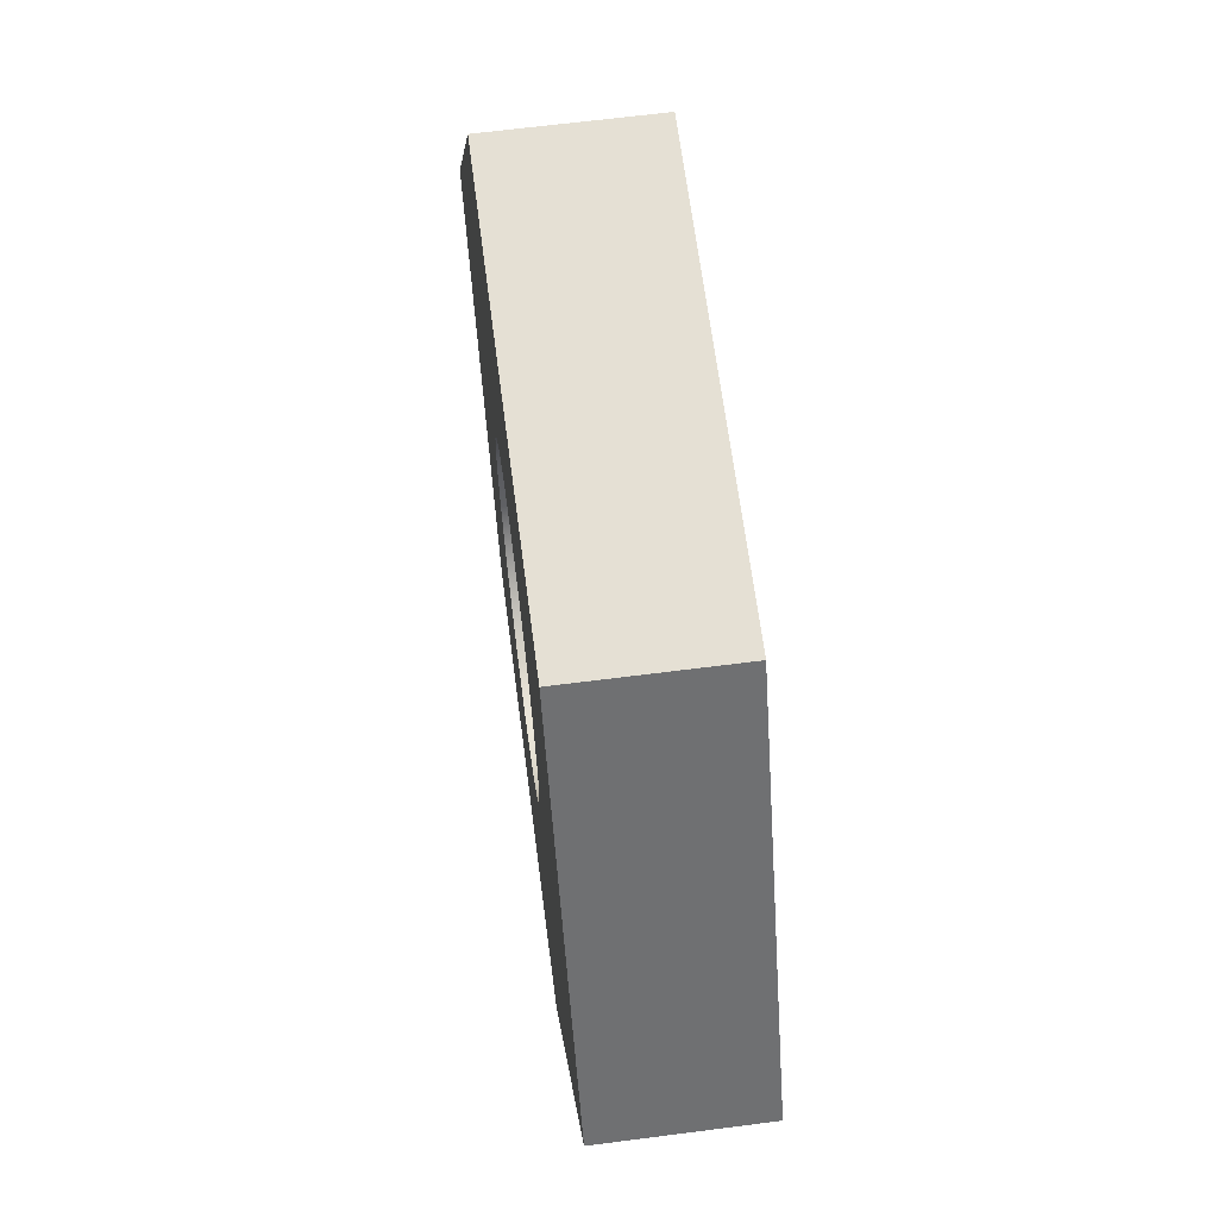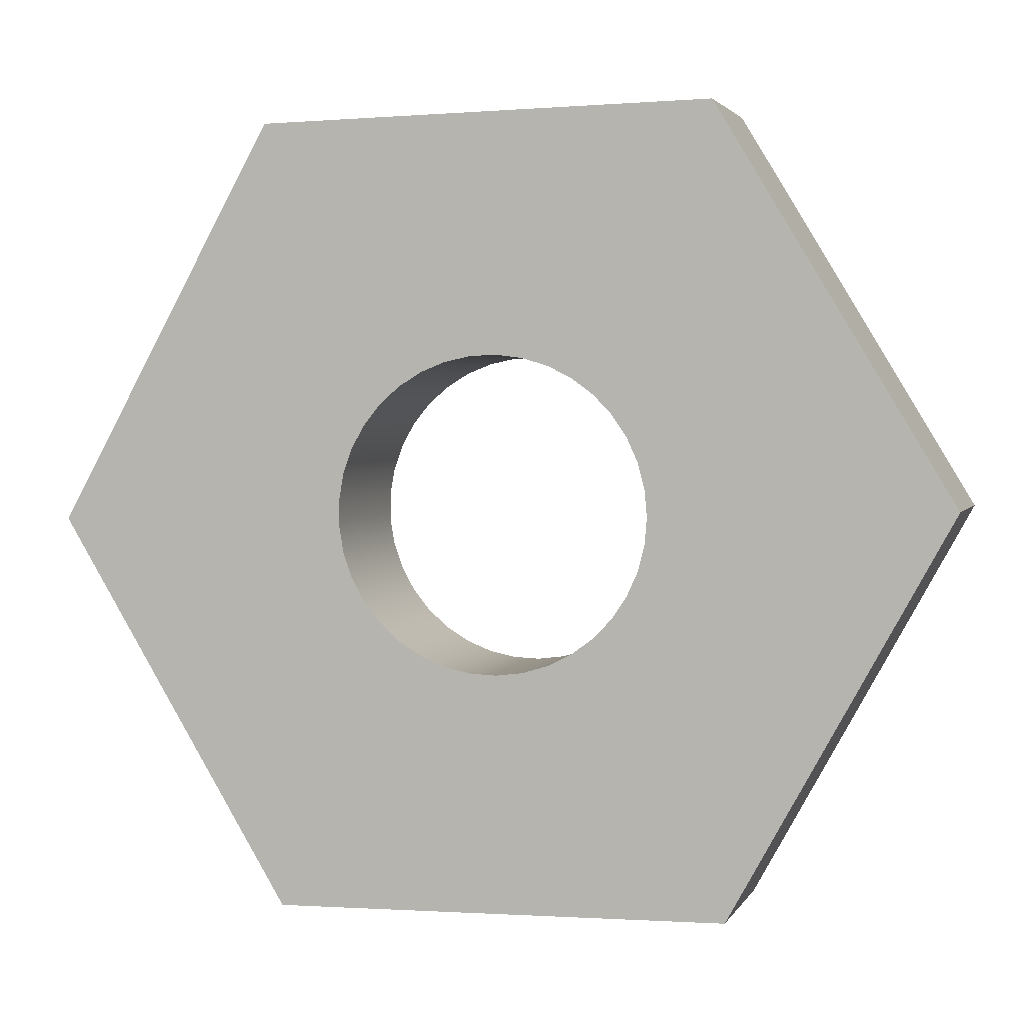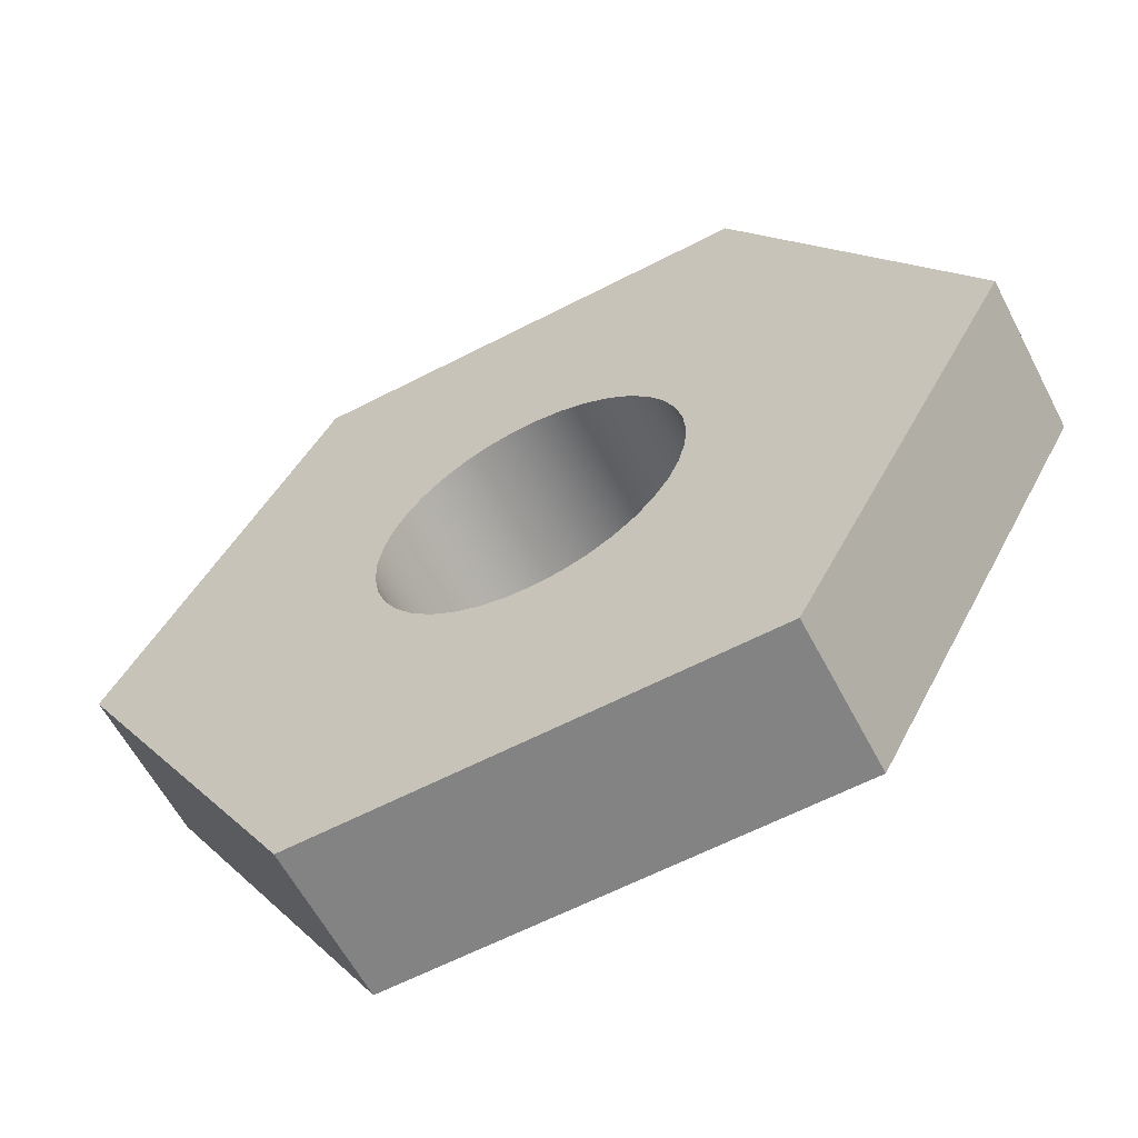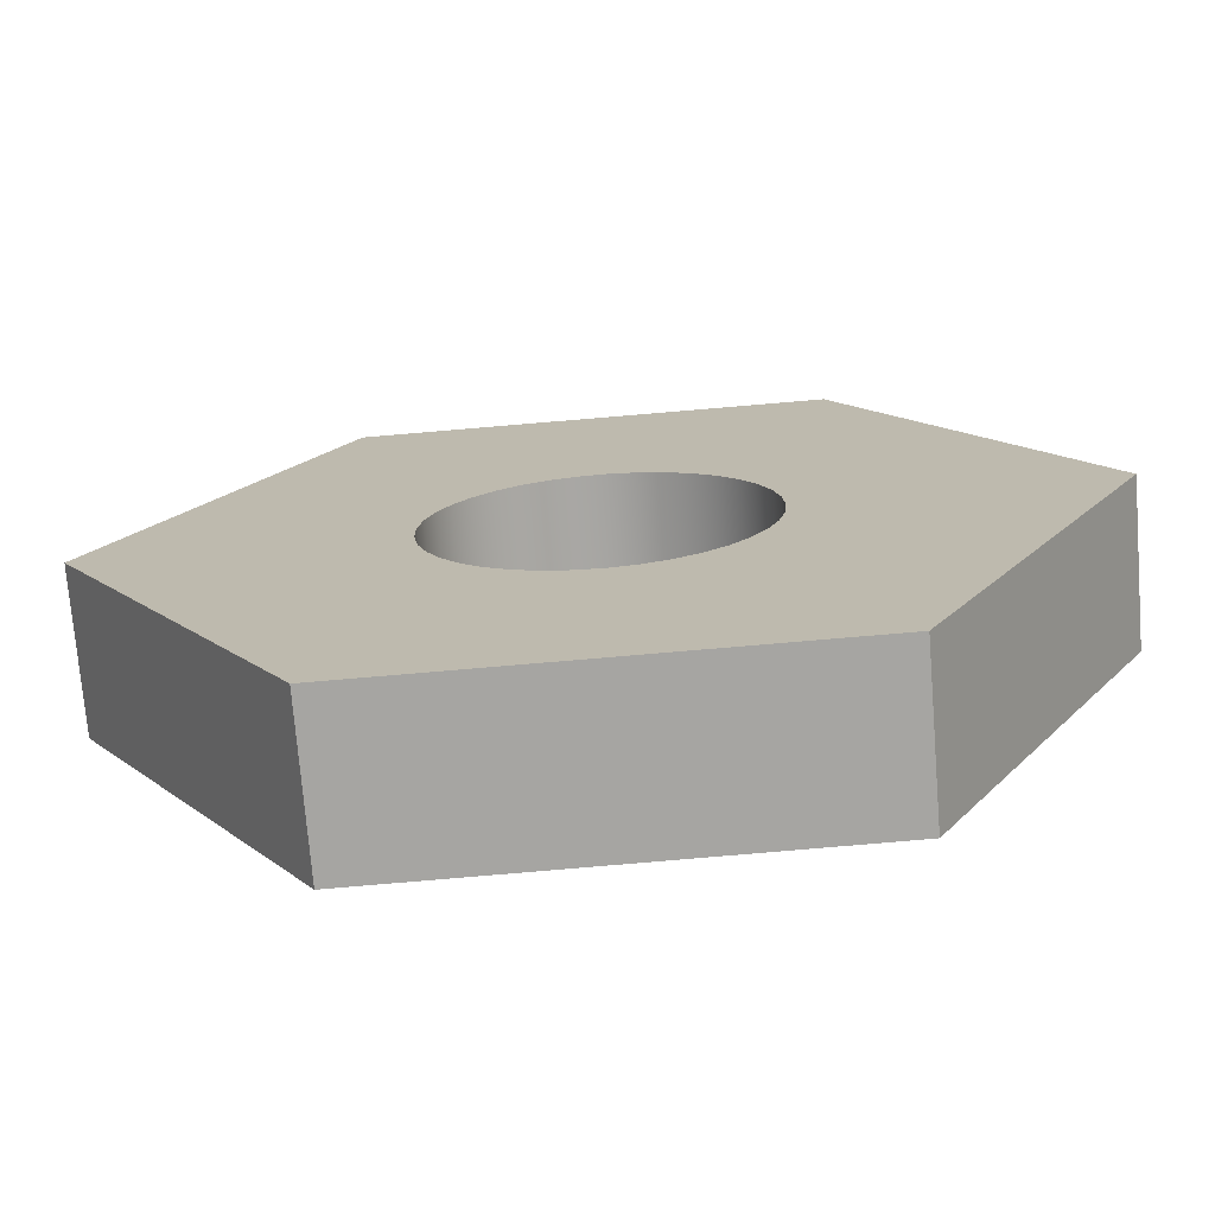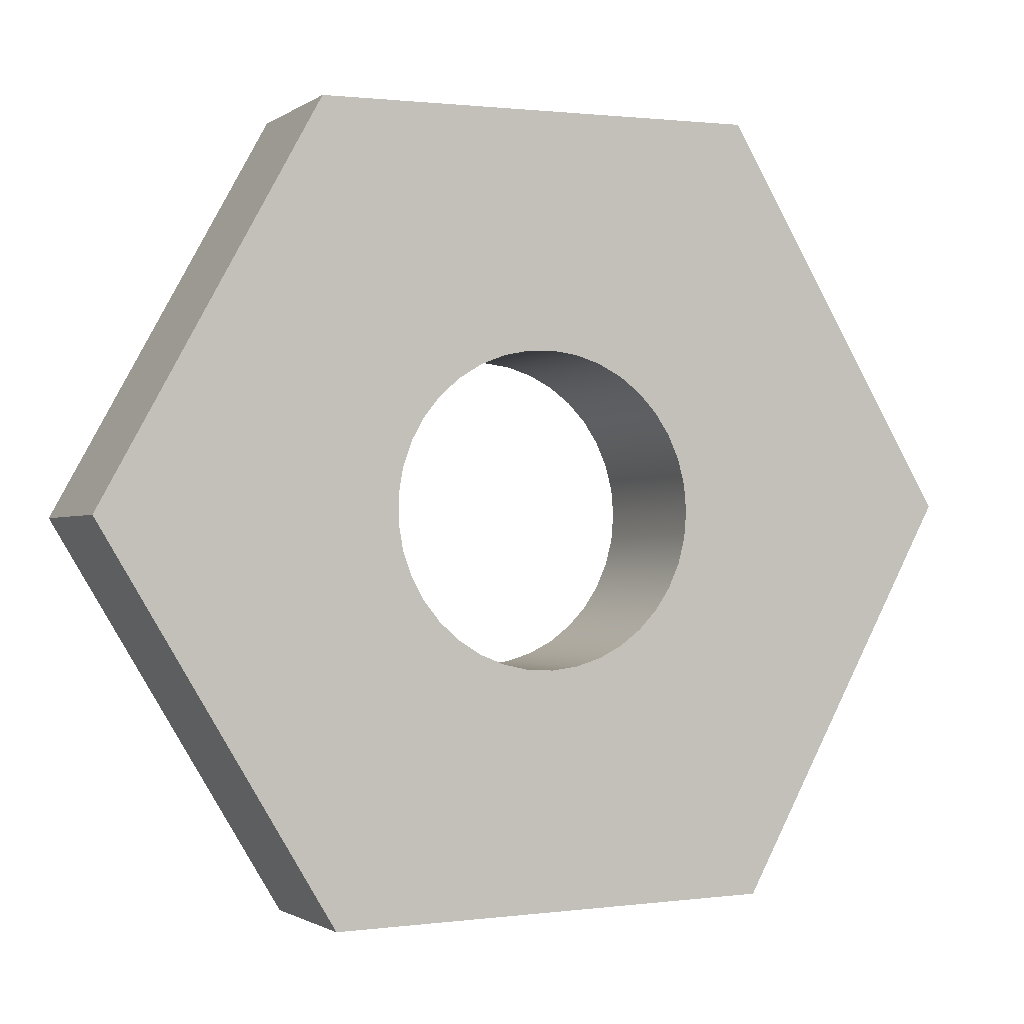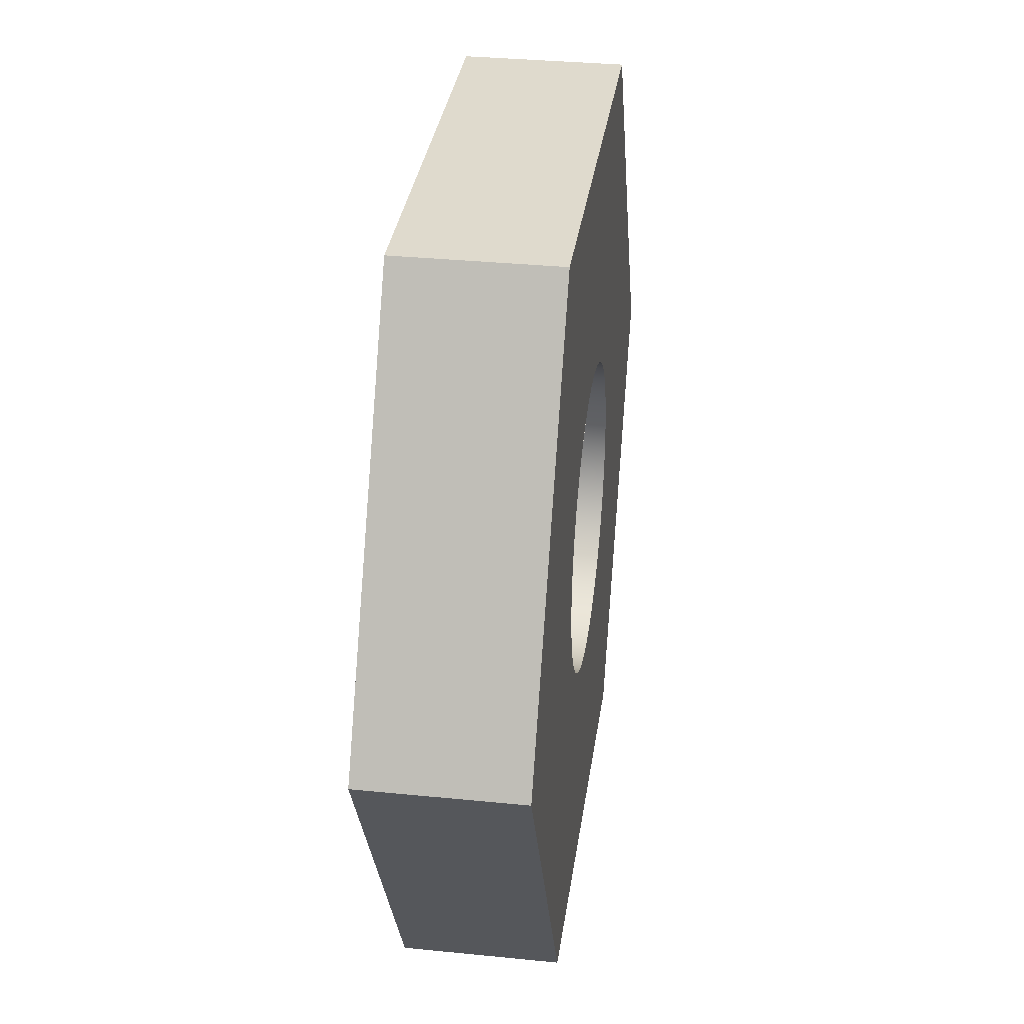
<metadata>
{"format":"obj","ext":"obj","renderer":"f3d","projection":"perspective","resolution":1024,"background":"white","views":[{"elev":64.7,"azim":82.6,"up":"+Y"},{"elev":2.7,"azim":-164.0,"up":"+Y"},{"elev":-60.5,"azim":-152.5,"up":"+Y"},{"elev":-73.6,"azim":-175.4,"up":"+Y"},{"elev":-1.4,"azim":154.6,"up":"+Y"},{"elev":33.7,"azim":-82.2,"up":"+Y"}]}
</metadata>
<code>
v 22.13 -18.42 10.8
v 22.15 -18.2 10.8
v 22.2 -17.99 10.8
v 22.29 -17.8 10.8
v 22.41 -17.62 10.8
v 22.56 -17.46 10.8
v 22.73 -17.33 10.8
v 22.92 -17.24 10.8
v 23.13 -17.17 10.8
v 23.34 -17.15 10.8
v 23.56 -17.16 10.8
v 23.77 -17.2 10.8
v 23.97 -17.28 10.8
v 24.15 -17.4 10.8
v 24.31 -17.54 10.8
v 24.45 -17.71 10.8
v 24.55 -17.89 10.8
v 24.63 -18.1 10.8
v 24.66 -18.31 10.8
v 24.66 -18.52 10.8
v 24.63 -18.74 10.8
v 24.55 -18.94 10.8
v 24.45 -19.13 10.8
v 24.31 -19.3 10.8
v 24.15 -19.44 10.8
v 23.97 -19.55 10.8
v 23.77 -19.63 10.8
v 23.56 -19.68 10.8
v 23.34 -19.69 10.8
v 23.13 -19.66 10.8
v 22.92 -19.59 10.8
v 22.73 -19.5 10.8
v 22.56 -19.37 10.8
v 22.41 -19.21 10.8
v 22.29 -19.04 10.8
v 22.2 -18.84 10.8
v 22.15 -18.63 10.8
v 22.13 -18.42 12.06
v 22.15 -18.63 12.06
v 22.2 -18.84 12.06
v 22.29 -19.04 12.06
v 22.41 -19.21 12.06
v 22.56 -19.37 12.06
v 22.73 -19.5 12.06
v 22.92 -19.59 12.06
v 23.13 -19.66 12.06
v 23.34 -19.69 12.06
v 23.56 -19.68 12.06
v 23.77 -19.63 12.06
v 23.97 -19.55 12.06
v 24.15 -19.44 12.06
v 24.31 -19.3 12.06
v 24.45 -19.13 12.06
v 24.55 -18.94 12.06
v 24.63 -18.74 12.06
v 24.66 -18.52 12.06
v 24.66 -18.31 12.06
v 24.63 -18.1 12.06
v 24.55 -17.89 12.06
v 24.45 -17.71 12.06
v 24.31 -17.54 12.06
v 24.15 -17.4 12.06
v 23.97 -17.28 12.06
v 23.77 -17.2 12.06
v 23.56 -17.16 12.06
v 23.34 -17.15 12.06
v 23.13 -17.17 12.06
v 22.92 -17.24 12.06
v 22.73 -17.33 12.06
v 22.56 -17.46 12.06
v 22.41 -17.62 12.06
v 22.29 -17.8 12.06
v 22.2 -17.99 12.06
v 22.15 -18.2 12.06
v 22.13 -18.42 10.8
v 22.13 -18.42 12.06
v 22.13 -18.42 10.8
v 22.15 -18.63 10.8
v 22.2 -18.84 10.8
v 22.29 -19.04 10.8
v 22.41 -19.21 10.8
v 22.56 -19.37 10.8
v 22.73 -19.5 10.8
v 22.92 -19.59 10.8
v 23.13 -19.66 10.8
v 23.34 -19.69 10.8
v 23.56 -19.68 10.8
v 23.77 -19.63 10.8
v 23.97 -19.55 10.8
v 24.15 -19.44 10.8
v 24.31 -19.3 10.8
v 24.45 -19.13 10.8
v 24.55 -18.94 10.8
v 24.63 -18.74 10.8
v 24.66 -18.52 10.8
v 24.66 -18.31 10.8
v 24.63 -18.1 10.8
v 24.55 -17.89 10.8
v 24.45 -17.71 10.8
v 24.31 -17.54 10.8
v 24.15 -17.4 10.8
v 23.97 -17.28 10.8
v 23.77 -17.2 10.8
v 23.56 -17.16 10.8
v 23.34 -17.15 10.8
v 23.13 -17.17 10.8
v 22.92 -17.24 10.8
v 22.73 -17.33 10.8
v 22.56 -17.46 10.8
v 22.41 -17.62 10.8
v 22.29 -17.8 10.8
v 22.2 -17.99 10.8
v 22.15 -18.2 10.8
v 25.29 -15.28 10.8
v 27.06 -18.49 10.8
v 25.17 -21.63 10.8
v 21.5 -21.55 10.8
v 19.73 -18.34 10.8
v 21.63 -15.21 10.8
v 21.63 -15.21 12.06
v 25.29 -15.28 12.06
v 25.29 -15.28 10.8
v 21.63 -15.21 10.8
v 25.29 -15.28 12.06
v 27.06 -18.49 12.06
v 27.06 -18.49 10.8
v 25.29 -15.28 10.8
v 22.13 -18.42 12.06
v 22.15 -18.2 12.06
v 22.2 -17.99 12.06
v 22.29 -17.8 12.06
v 22.41 -17.62 12.06
v 22.56 -17.46 12.06
v 22.73 -17.33 12.06
v 22.92 -17.24 12.06
v 23.13 -17.17 12.06
v 23.34 -17.15 12.06
v 23.56 -17.16 12.06
v 23.77 -17.2 12.06
v 23.97 -17.28 12.06
v 24.15 -17.4 12.06
v 24.31 -17.54 12.06
v 24.45 -17.71 12.06
v 24.55 -17.89 12.06
v 24.63 -18.1 12.06
v 24.66 -18.31 12.06
v 24.66 -18.52 12.06
v 24.63 -18.74 12.06
v 24.55 -18.94 12.06
v 24.45 -19.13 12.06
v 24.31 -19.3 12.06
v 24.15 -19.44 12.06
v 23.97 -19.55 12.06
v 23.77 -19.63 12.06
v 23.56 -19.68 12.06
v 23.34 -19.69 12.06
v 23.13 -19.66 12.06
v 22.92 -19.59 12.06
v 22.73 -19.5 12.06
v 22.56 -19.37 12.06
v 22.41 -19.21 12.06
v 22.29 -19.04 12.06
v 22.2 -18.84 12.06
v 22.15 -18.63 12.06
v 27.06 -18.49 12.06
v 25.29 -15.28 12.06
v 21.63 -15.21 12.06
v 19.73 -18.34 12.06
v 21.5 -21.55 12.06
v 25.17 -21.63 12.06
v 25.17 -21.63 12.06
v 21.5 -21.55 12.06
v 21.5 -21.55 10.8
v 25.17 -21.63 10.8
v 19.73 -18.34 12.06
v 21.63 -15.21 12.06
v 21.63 -15.21 10.8
v 19.73 -18.34 10.8
v 27.06 -18.49 12.06
v 25.17 -21.63 12.06
v 25.17 -21.63 10.8
v 27.06 -18.49 10.8
v 21.5 -21.55 12.06
v 19.73 -18.34 12.06
v 19.73 -18.34 10.8
v 21.5 -21.55 10.8
f 2 74 1
f 1 74 76
f 75 38 37
f 37 38 39
f 37 39 36
f 36 39 40
f 36 40 35
f 35 40 41
f 35 41 34
f 34 41 42
f 34 42 33
f 33 42 43
f 33 43 32
f 32 43 44
f 32 44 31
f 31 44 45
f 31 45 30
f 30 45 46
f 30 46 29
f 29 46 47
f 29 47 28
f 28 47 48
f 28 48 27
f 27 48 49
f 27 49 26
f 26 49 50
f 26 50 25
f 25 50 51
f 25 51 24
f 24 51 52
f 24 52 23
f 23 52 53
f 23 53 22
f 22 53 54
f 22 54 21
f 21 54 55
f 21 55 20
f 20 55 56
f 20 56 19
f 19 56 57
f 19 57 18
f 18 57 58
f 18 58 17
f 17 58 59
f 17 59 16
f 16 59 60
f 16 60 15
f 15 60 61
f 15 61 14
f 14 61 62
f 14 62 13
f 13 62 63
f 13 63 12
f 12 63 64
f 12 64 11
f 11 64 65
f 11 65 10
f 10 65 66
f 10 66 9
f 9 66 67
f 9 67 8
f 8 67 68
f 8 68 7
f 7 68 69
f 7 69 6
f 6 69 70
f 6 70 5
f 5 70 71
f 5 71 4
f 4 71 72
f 4 72 3
f 3 72 73
f 3 73 2
f 2 73 74
f 113 77 118
f 118 77 78
f 118 78 79
f 79 80 118
f 118 80 117
f 117 80 81
f 117 81 82
f 82 83 117
f 117 83 84
f 117 84 85
f 85 86 117
f 117 86 116
f 116 86 87
f 116 87 88
f 88 89 116
f 116 89 90
f 116 90 91
f 91 92 116
f 116 92 115
f 115 92 93
f 115 93 94
f 94 95 115
f 115 95 96
f 115 96 97
f 97 98 115
f 115 98 99
f 115 99 114
f 114 99 100
f 114 100 101
f 101 102 114
f 114 102 103
f 114 103 104
f 104 105 114
f 114 105 119
f 119 105 106
f 119 106 107
f 107 108 119
f 119 108 109
f 119 109 110
f 119 110 118
f 118 110 111
f 118 111 112
f 112 113 118
f 120 121 123
f 123 121 122
f 124 125 127
f 127 125 126
f 164 128 168
f 168 128 129
f 168 129 130
f 130 131 168
f 168 131 132
f 168 132 167
f 167 132 133
f 167 133 134
f 134 135 167
f 167 135 136
f 167 136 137
f 167 137 166
f 166 137 138
f 166 138 139
f 139 140 166
f 166 140 141
f 166 141 142
f 142 143 166
f 166 143 165
f 165 143 144
f 165 144 145
f 145 146 165
f 165 146 147
f 165 147 148
f 148 149 165
f 165 149 150
f 165 150 170
f 170 150 151
f 170 151 152
f 152 153 170
f 170 153 154
f 170 154 155
f 155 156 170
f 170 156 169
f 169 156 157
f 169 157 158
f 158 159 169
f 169 159 160
f 169 160 161
f 161 162 169
f 169 162 168
f 168 162 163
f 168 163 164
f 171 172 174
f 174 172 173
f 175 176 178
f 178 176 177
f 179 180 182
f 182 180 181
f 183 184 186
f 186 184 185

</code>
